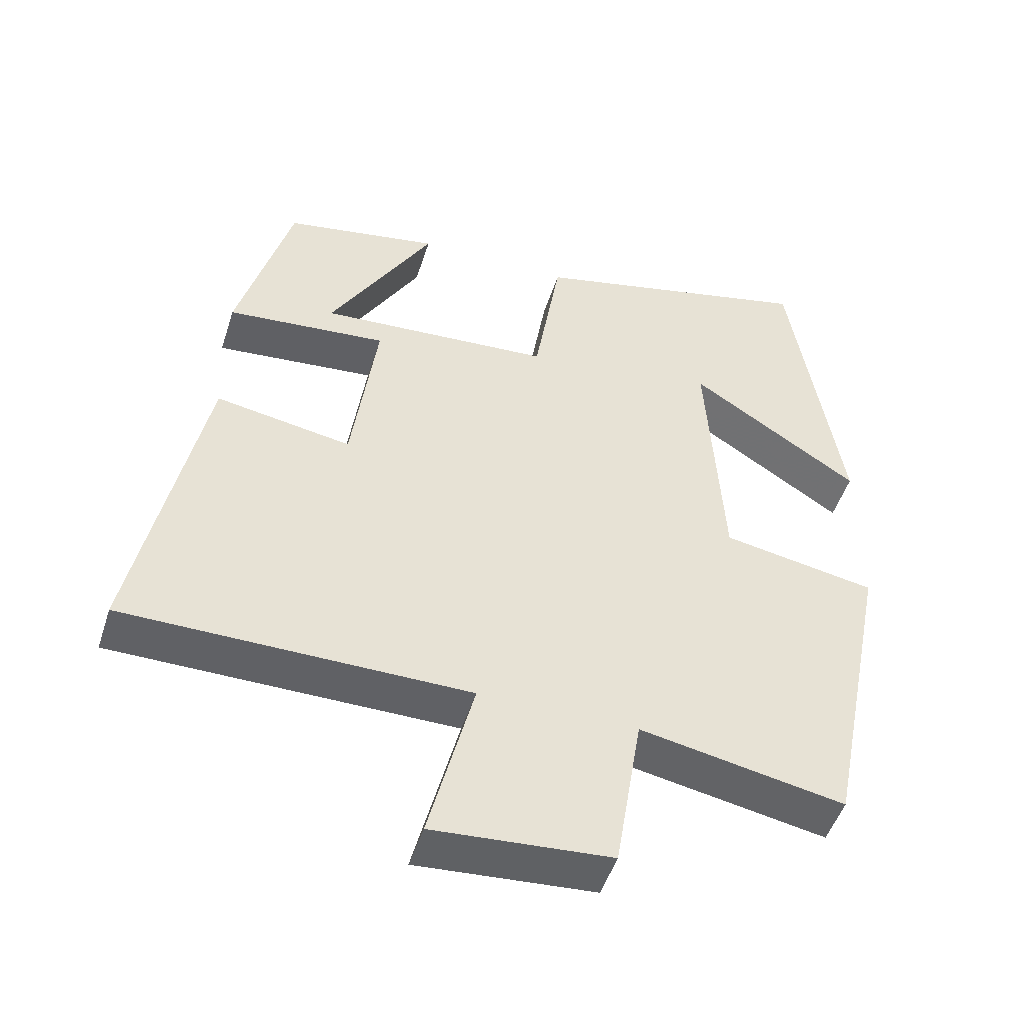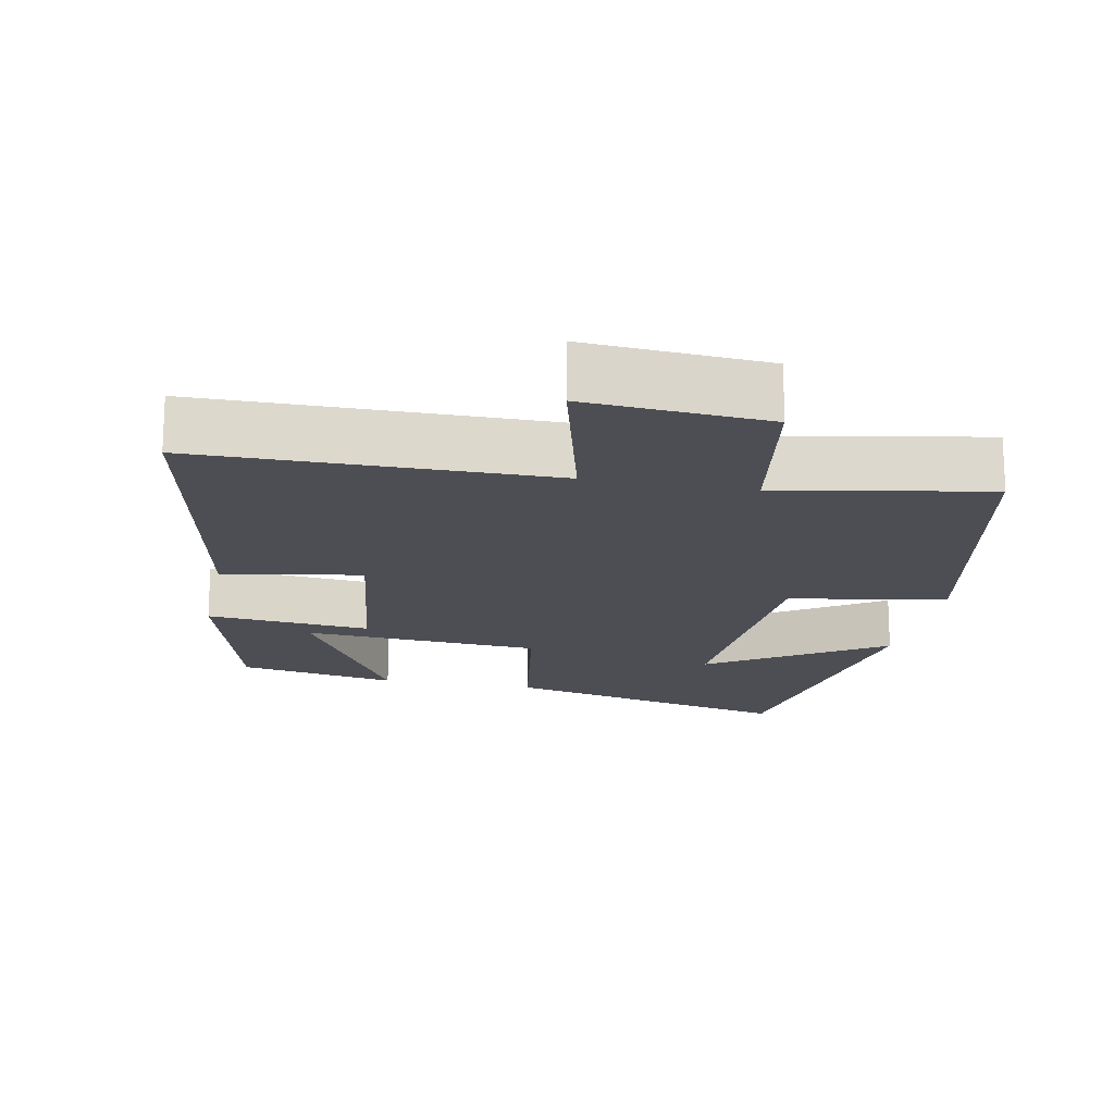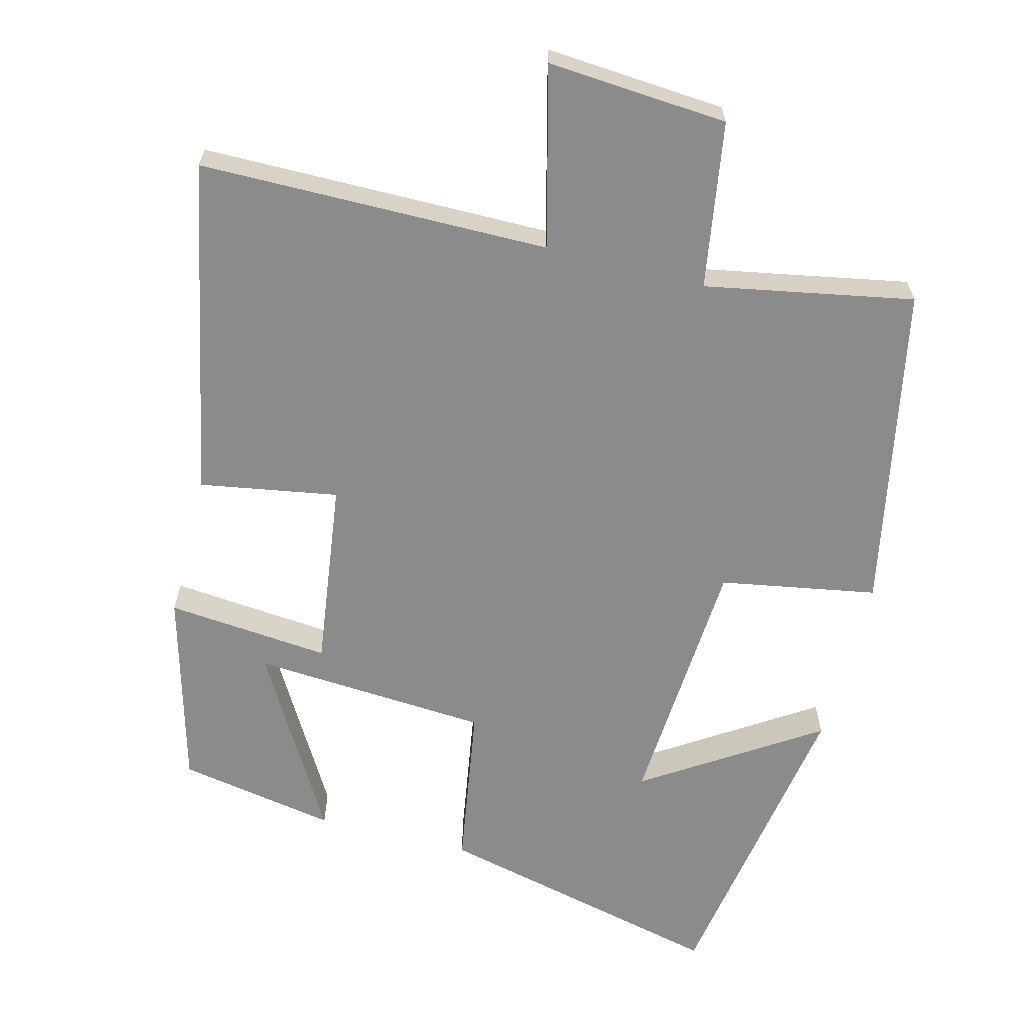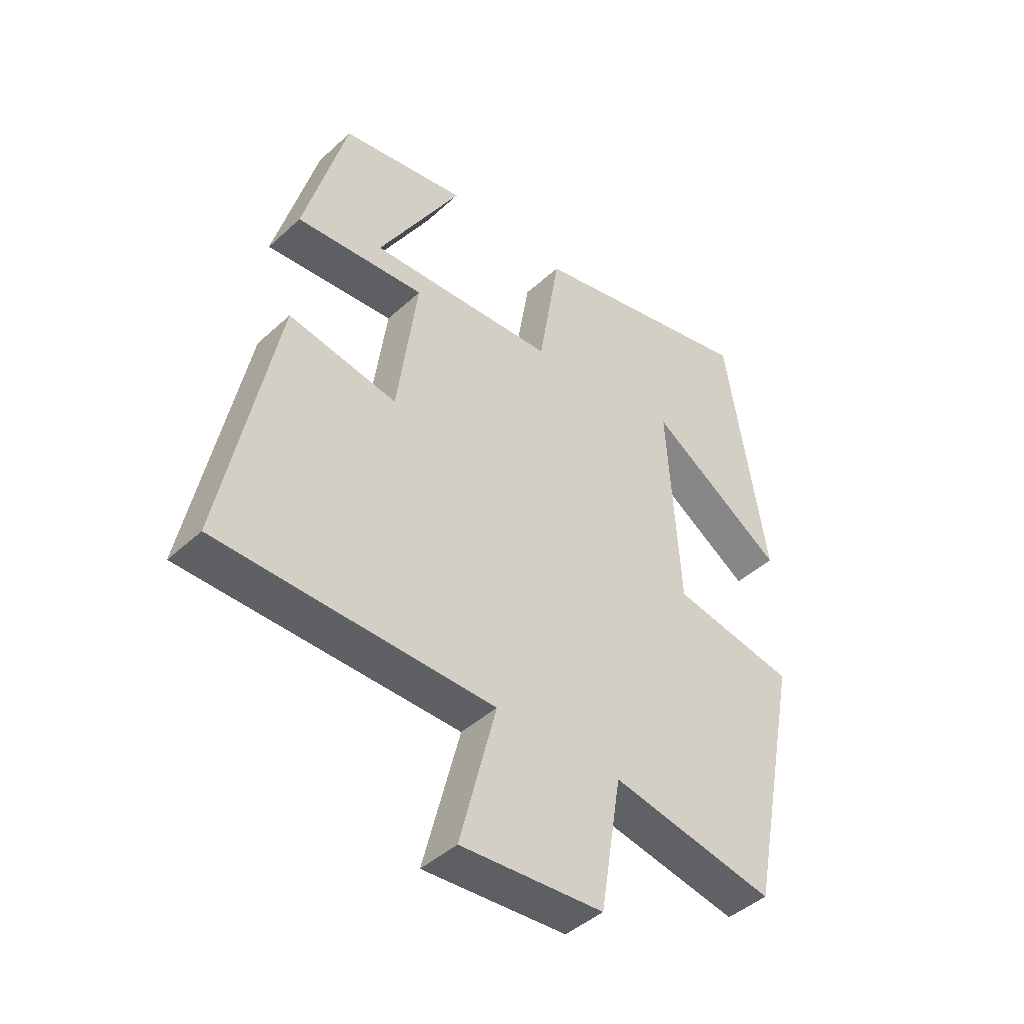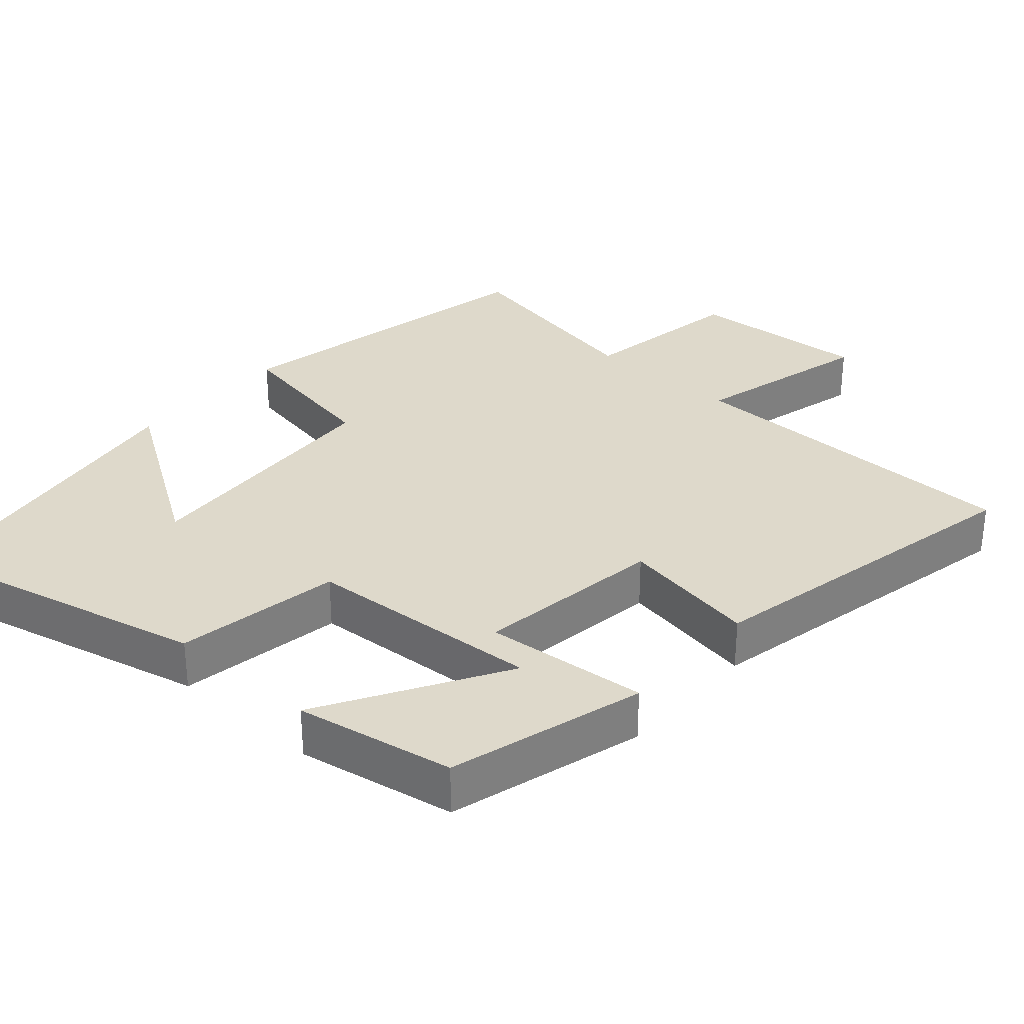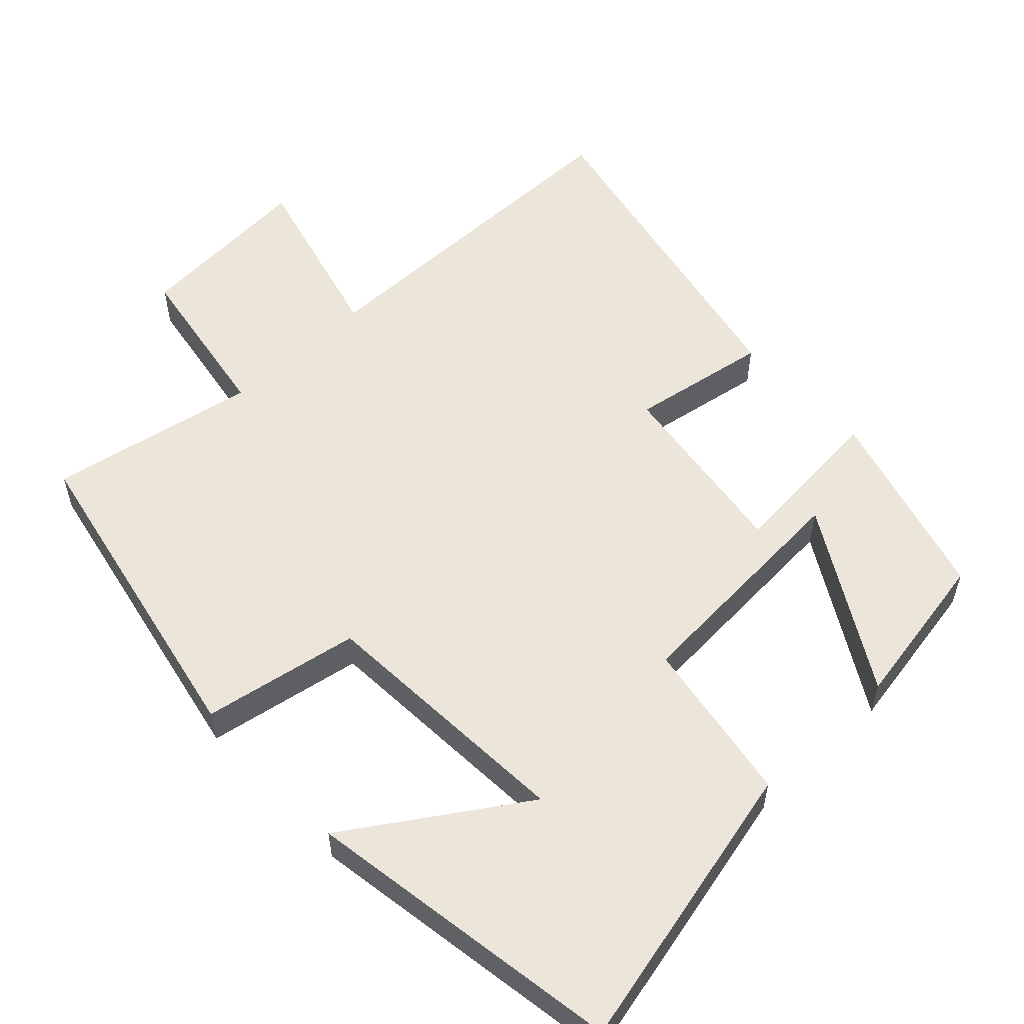
<metadata>
{"format":"obj","ext":"obj","renderer":"f3d","projection":"perspective","resolution":1024,"background":"white","views":[{"elev":-49.1,"azim":162.5,"up":"+Z"},{"elev":-17.3,"azim":168.7,"up":"+Y"},{"elev":-63.8,"azim":165.5,"up":"+Y"},{"elev":-44.0,"azim":136.9,"up":"+Z"},{"elev":31.8,"azim":41.6,"up":"+Y"},{"elev":55.9,"azim":-43.2,"up":"+Y"}]}
</metadata>
<code>
v -0.429 0.07 0.596
v -0.02 0.07 0.5
v 0.018 0.07 0.268
v 0.35 0.07 0.246
v 0.202 0.07 0.5
v 0.424 0.07 0.46
v 0.5 0.07 0.186
v 0.271 0.07 0.207
v 0.307 0.07 -0.057
v 0.5 0.07 -0.024
v 0.596 0.07 -0.496
v 0.108 0.07 -0.5
v 0.172 0.07 -0.751
v -0.08 0.07 -0.733
v -0.118 0.07 -0.5
v -0.409 0.07 -0.555
v -0.5 0.07 -0.099
v -0.281 0.07 -0.06
v -0.259 0.07 0.306
v -0.5 0.07 0.149
v -0.429 0 0.596
v -0.02 0 0.5
v 0.018 0 0.268
v 0.35 0 0.246
v 0.202 0 0.5
v 0.424 0 0.46
v 0.5 0 0.186
v 0.271 0 0.207
v 0.307 0 -0.057
v 0.5 0 -0.024
v 0.596 0 -0.496
v 0.108 0 -0.5
v 0.172 0 -0.751
v -0.08 0 -0.733
v -0.118 0 -0.5
v -0.409 0 -0.555
v -0.5 0 -0.099
v -0.281 0 -0.06
v -0.259 0 0.306
v -0.5 0 0.149
f 19 20 1 2
f 18 19 2 3
f 15 16 17 18
f 15 18 3
f 12 13 14 15
f 9 10 11 12
f 8 9 12 15
f 4 5 6 7
f 4 7 8
f 3 4 8
f 3 8 15
f 22 21 40 39
f 23 22 39 38
f 38 37 36 35
f 23 38 35
f 35 34 33 32
f 32 31 30 29
f 35 32 29 28
f 27 26 25 24
f 28 27 24
f 28 24 23
f 35 28 23
f 1 21 22 2
f 2 22 23 3
f 3 23 24 4
f 4 24 25 5
f 5 25 26 6
f 6 26 27 7
f 7 27 28 8
f 8 28 29 9
f 9 29 30 10
f 10 30 31 11
f 11 31 32 12
f 12 32 33 13
f 13 33 34 14
f 14 34 35 15
f 15 35 36 16
f 16 36 37 17
f 17 37 38 18
f 18 38 39 19
f 19 39 40 20
f 20 40 21 1

</code>
